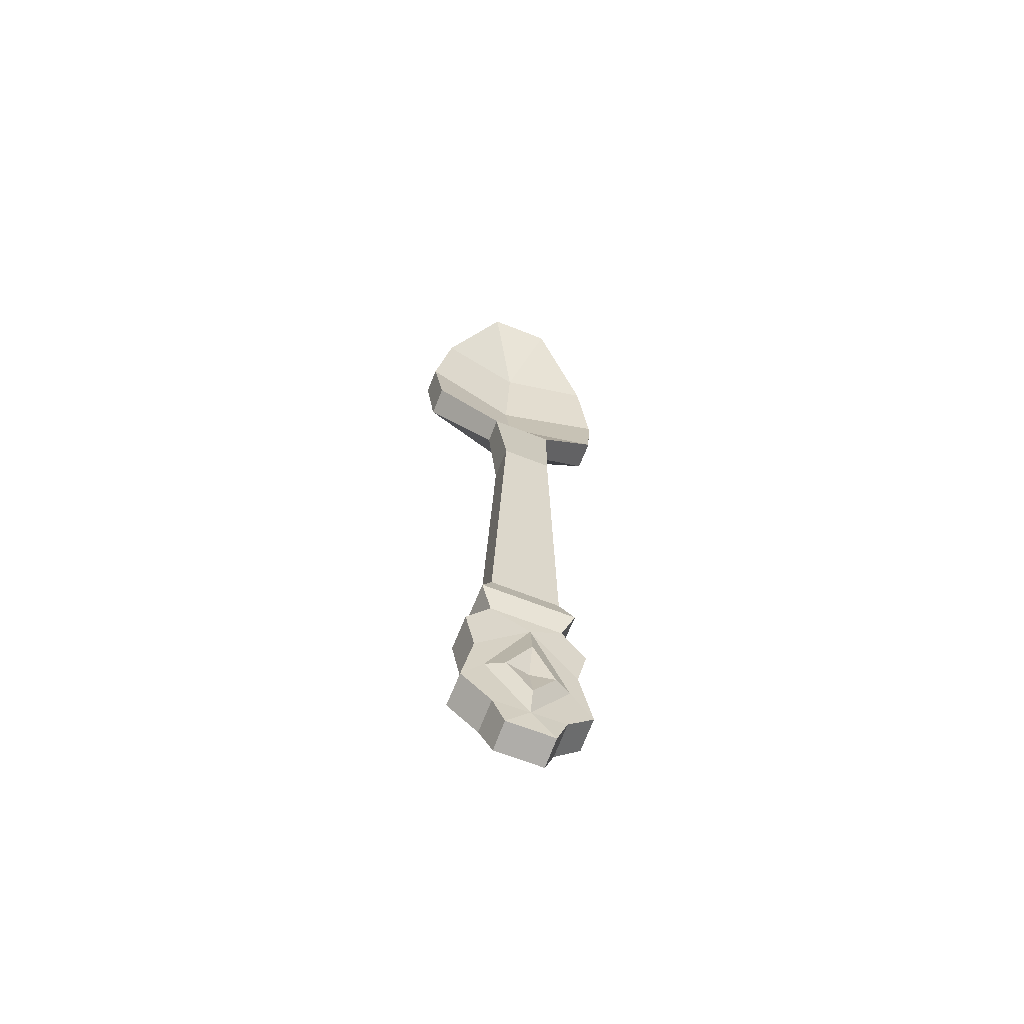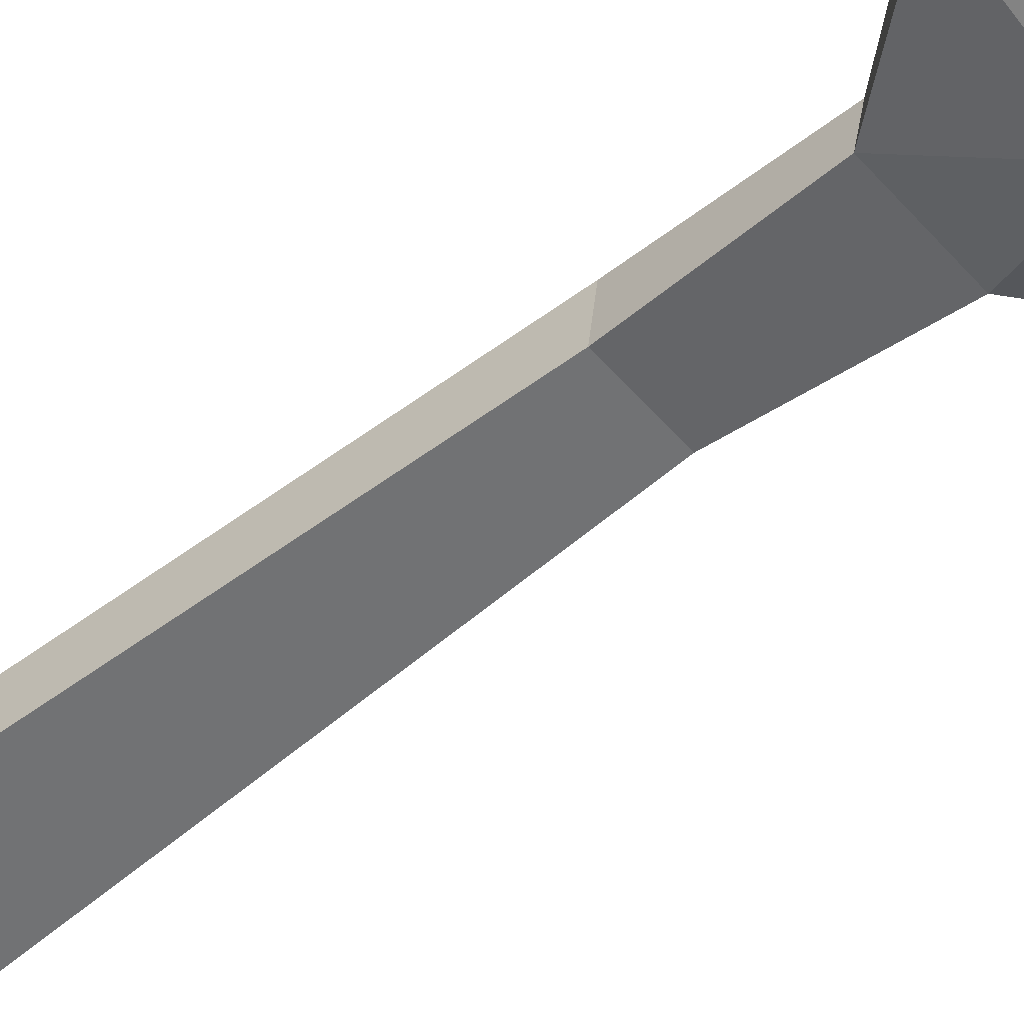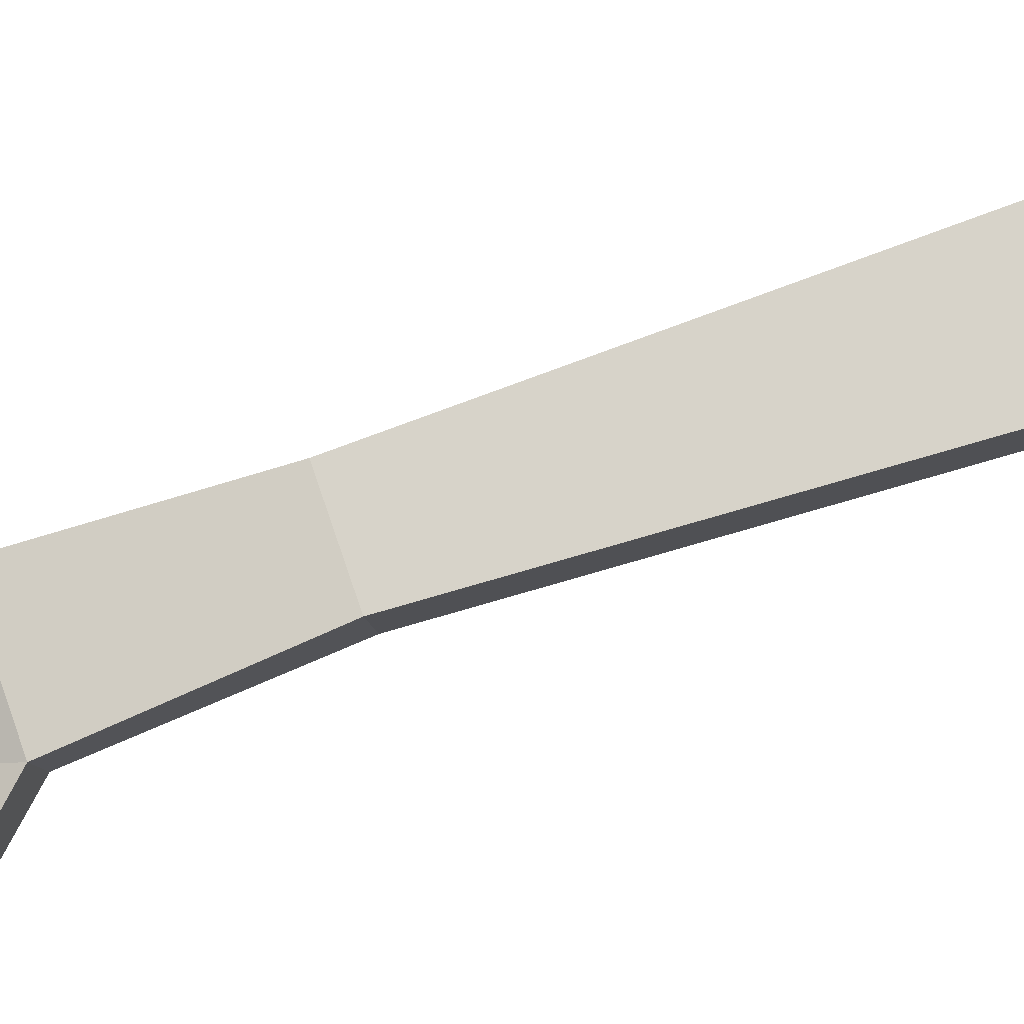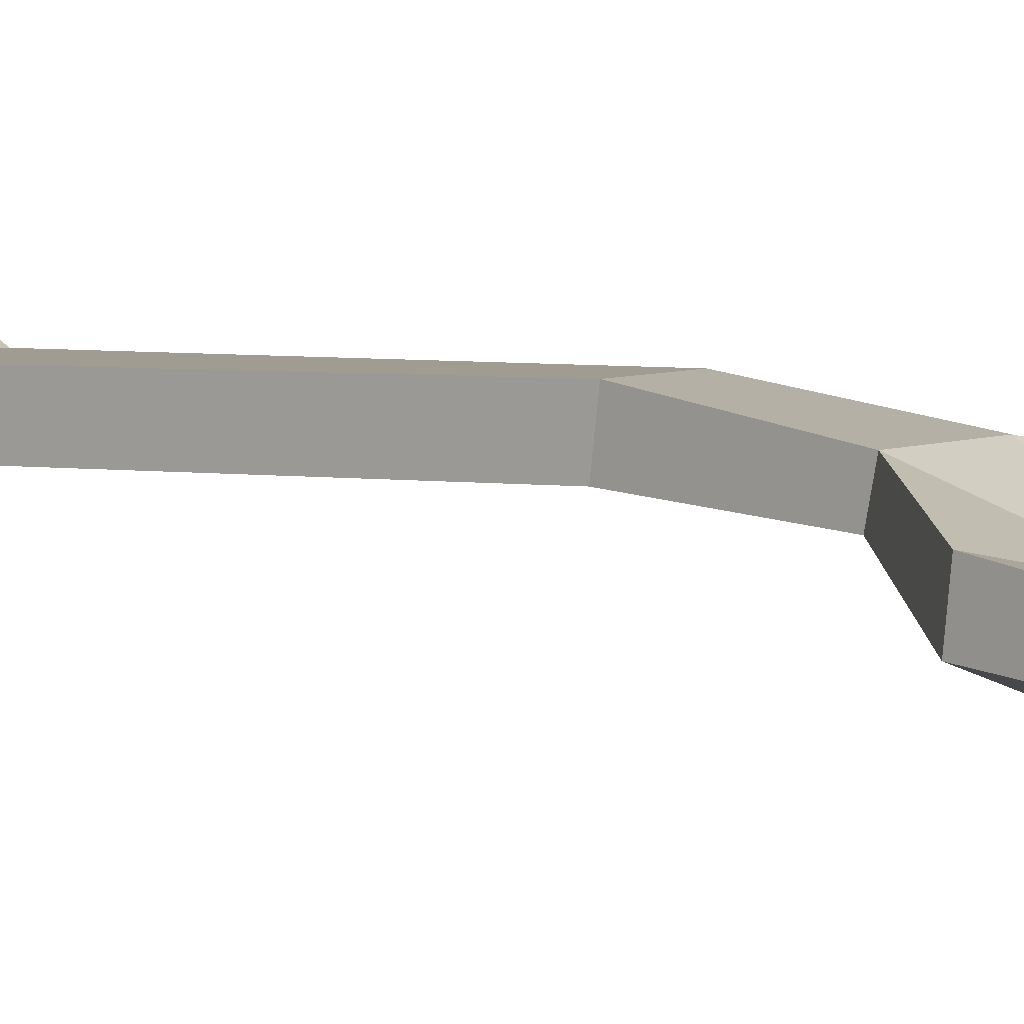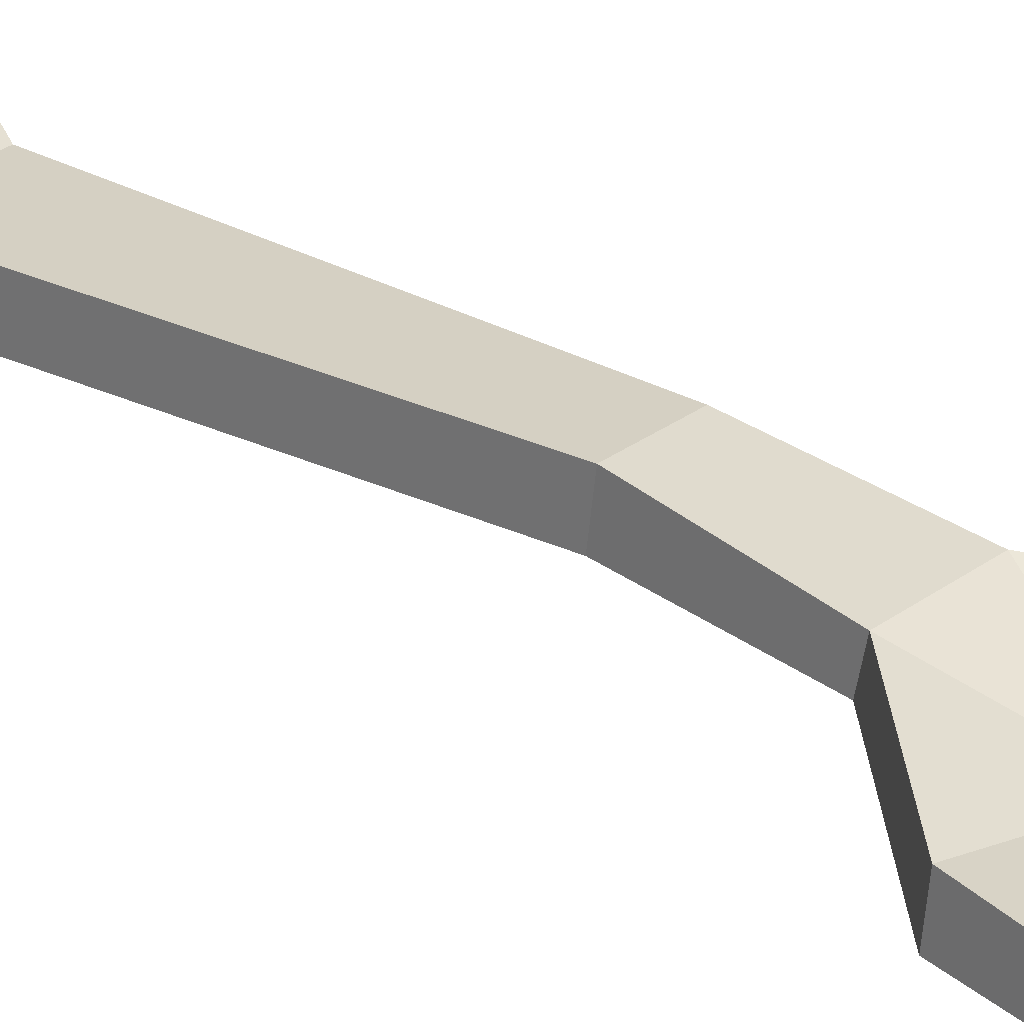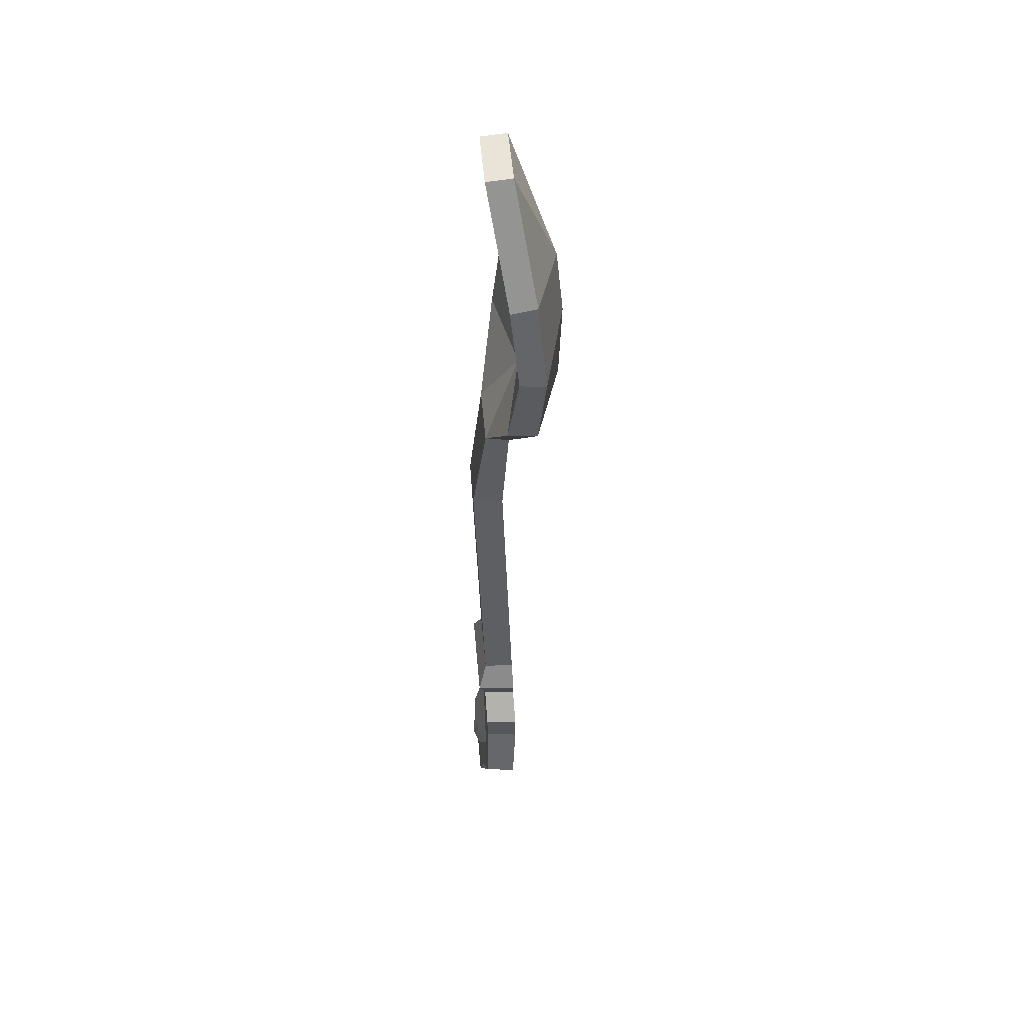
<metadata>
{"format":"obj","ext":"obj","renderer":"f3d","projection":"perspective","resolution":1024,"background":"white","views":[{"elev":-63.1,"azim":157.8,"up":"+Z"},{"elev":-54.1,"azim":-50.2,"up":"+Y"},{"elev":77.3,"azim":71.3,"up":"+Y"},{"elev":5.8,"azim":-50.1,"up":"+Y"},{"elev":27.7,"azim":-49.0,"up":"+Y"},{"elev":50.0,"azim":-94.9,"up":"+Z"}]}
</metadata>
<code>
v -2.939 -0.5194 6.944
v 2.948 -0.5194 6.944
v -2.939 0.3872 7.046
v 2.948 0.3872 7.046
v -0.7296 1.316 -14.89
v 0.7355 1.316 -14.89
v -0.7296 0.4811 -15.12
v 0.7355 0.4811 -15.12
v -0.958 0.9125 4.822
v 0.9645 0.9125 4.822
v 0.9645 0.1813 4.667
v -0.958 0.1813 4.667
v -3.179 -0.7321 9.246
v 3.179 -0.7321 9.246
v 3.179 0.05954 9.373
v -3.179 0.05954 9.373
v -0.7503 0.381 1.507
v 0.7563 0.381 1.507
v 0.7563 1.333 1.631
v -0.7503 1.333 1.631
v 0.9771 0.02733 15.12
v 0.9771 0.8189 15.04
v -0.9771 0.02733 15.12
v -0.9771 0.8189 15.04
v 2.686 -0.5033 11.87
v 2.686 0.2883 11.72
v -2.686 0.2883 11.72
v -2.686 -0.5033 11.87
v 0.001576 -0.1877 7.212
v -8e-06 -0.2305 11.81
v -0.2171 -1.269 11.65
v -0.1337 -1.498 9.398
v -0.2513 -1.398 6.944
v 0.000966 -0.6163 9.399
v 1.115 0.05777 -9.106
v -1.109 0.05777 -9.106
v -1.109 1.097 -8.983
v 1.115 1.097 -8.983
v -0.1218 1.097 -9.52
v 1.277 1.114 -12.14
v -1.271 1.114 -12.14
v 0.002975 1.304 -14.08
v -0.05218 1.382 -10.81
v 0.7442 1.387 -12.15
v -0.7382 1.387 -12.15
v 0.002975 1.498 -13.28
v 1.967 0.1285 -13.19
v 1.572 0.007828 -11.32
v 1.572 1.06 -11.16
v 1.954 1.117 -13.04
v -1.566 0.007828 -11.32
v -1.961 0.1285 -13.19
v -1.948 1.117 -13.04
v -1.566 1.06 -11.16
v 1.071 0.2489 -14.15
v 1.067 1.217 -13.96
v -1.107 1.208 -13.88
v -1.112 0.2287 -14.07
v -1.852 0.03378 -10.04
v -1.852 1.079 -9.9
v 1.86 0.03364 -10.05
v 1.86 1.079 -9.906
v -0.01081 1.223 -12.1
v -1.082 0.09964 -7.405
v -1.082 1.057 -7.343
v 1.088 1.057 -7.343
v 1.088 0.09964 -7.405
v 1.472 0.07719 -8.317
v 1.472 1.317 -8.193
v -1.466 1.317 -8.193
v -1.466 0.07719 -8.317
f 9 10 19 20
f 5 6 8 7
f 17 18 11 12
f 10 11 18 19
f 20 17 12 9
f 2 11 10 4
f 33 11 2
f 9 12 1 3
f 2 4 15 14
f 3 1 13 16
f 32 33 2 14
f 38 35 61 62
f 54 51 59 60
f 52 47 48 51
f 47 55 56 50
f 58 52 53 57
f 25 26 22 21
f 27 28 23 24
f 21 31 25
f 14 15 26 25
f 16 13 28 27
f 31 32 14 25
f 4 10 29
f 10 9 29
f 9 3 29
f 29 3 16 34
f 27 24 30
f 24 22 30
f 22 26 30
f 29 34 15 4
f 28 31 23
f 23 31 21
f 13 32 31 28
f 1 33 32 13
f 12 33 1
f 12 11 33
f 16 27 30 34
f 26 15 34 30
f 23 21 22 24
f 71 68 67 64
f 70 71 64 65
f 65 66 69 70
f 66 67 68 69
f 6 5 42
f 57 42 5
f 44 43 39 40
f 43 45 41 39
f 42 46 44 40
f 41 45 46 42
f 56 42 40 50
f 51 48 61 59
f 39 54 60 37
f 48 47 50 49
f 52 51 54 53
f 40 49 50
f 41 53 54
f 39 49 40
f 56 55 8 6
f 7 58 57 5
f 42 56 6
f 53 41 42 57
f 60 59 36 37
f 62 61 48 49
f 45 43 63
f 43 44 63
f 44 46 63
f 46 45 63
f 37 38 39
f 65 64 17 20
f 20 19 66 65
f 19 18 67 66
f 64 67 18 17
f 69 68 35 38
f 70 69 38 37
f 37 36 71 70
f 36 35 68 71
f 41 54 39
f 39 38 62 49
f 59 61 35 36
f 7 8 55 58
f 58 55 47 52

</code>
